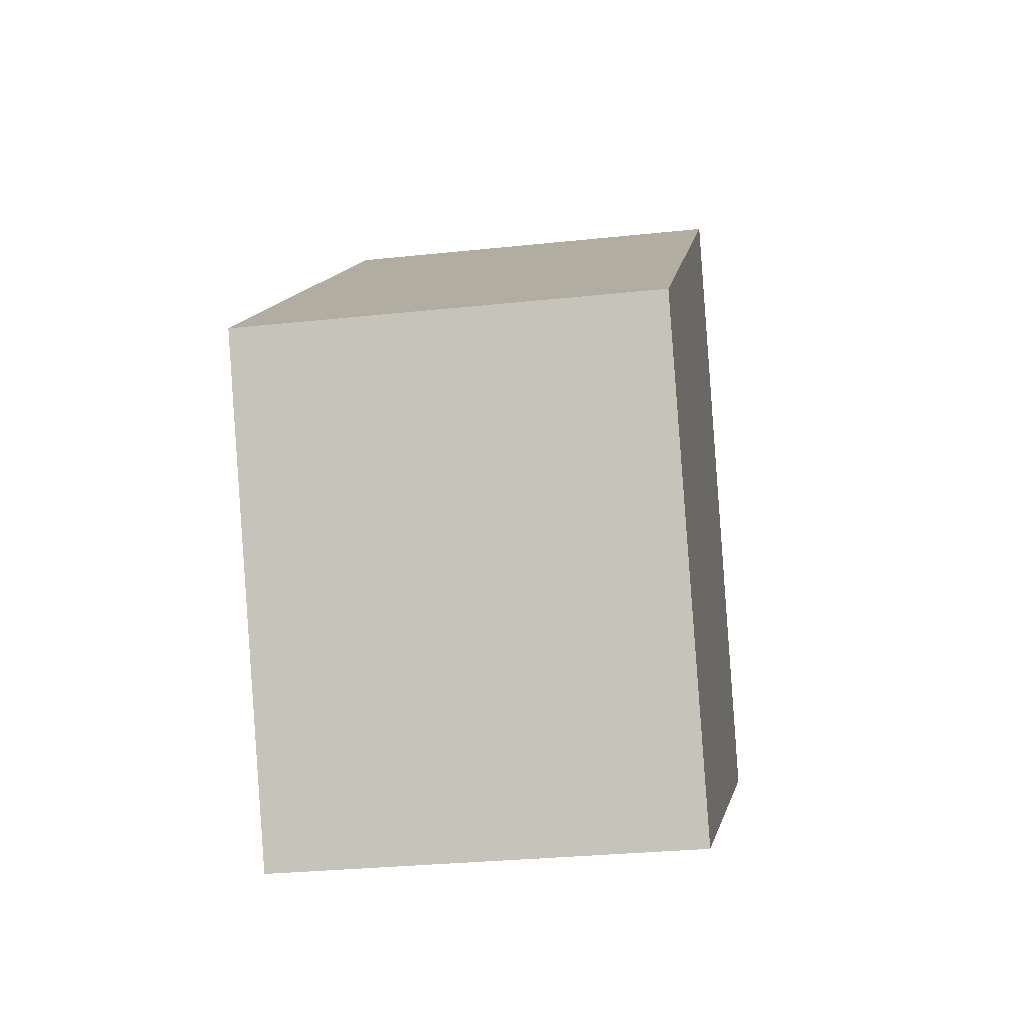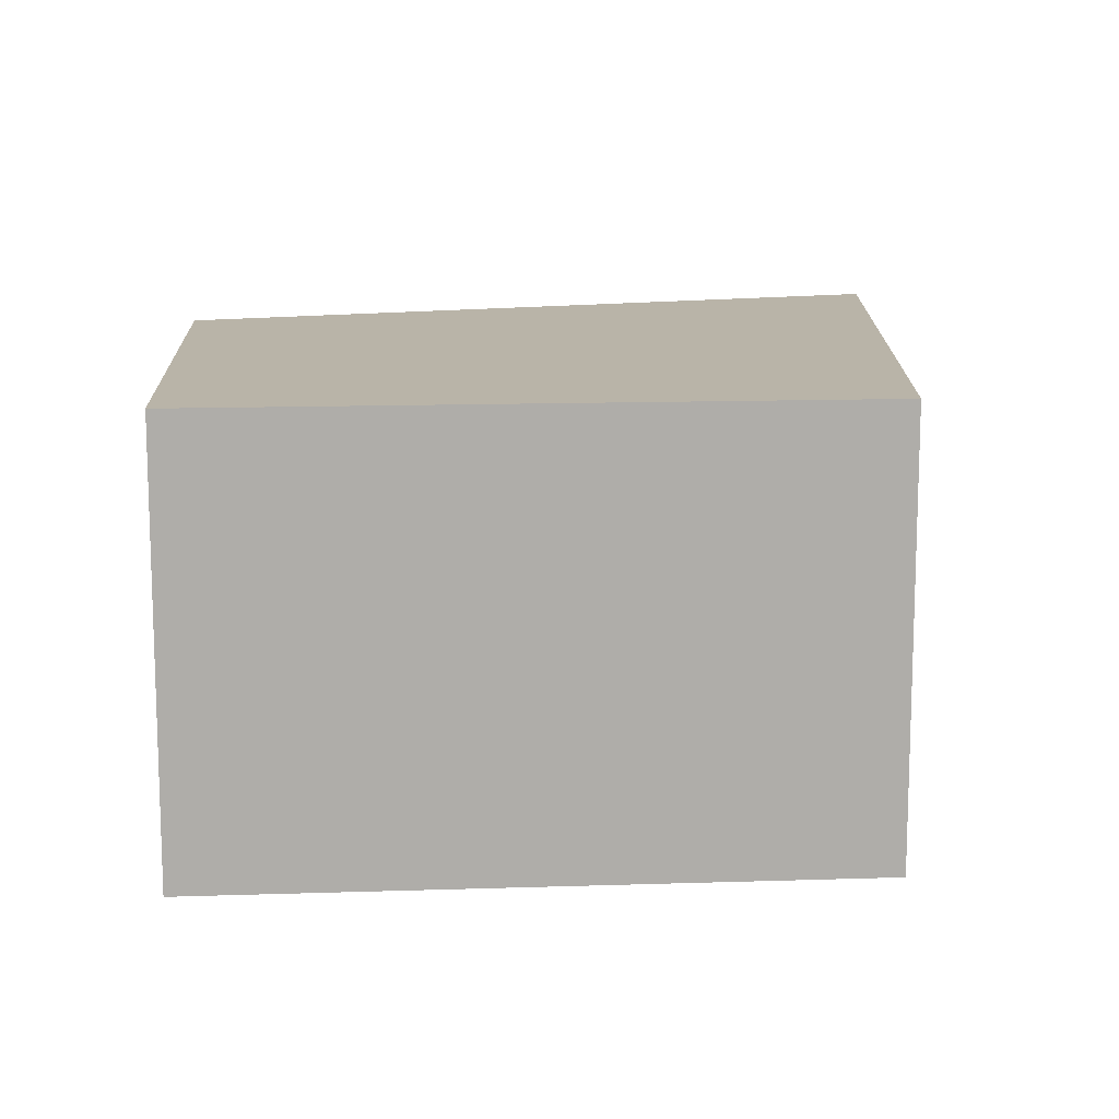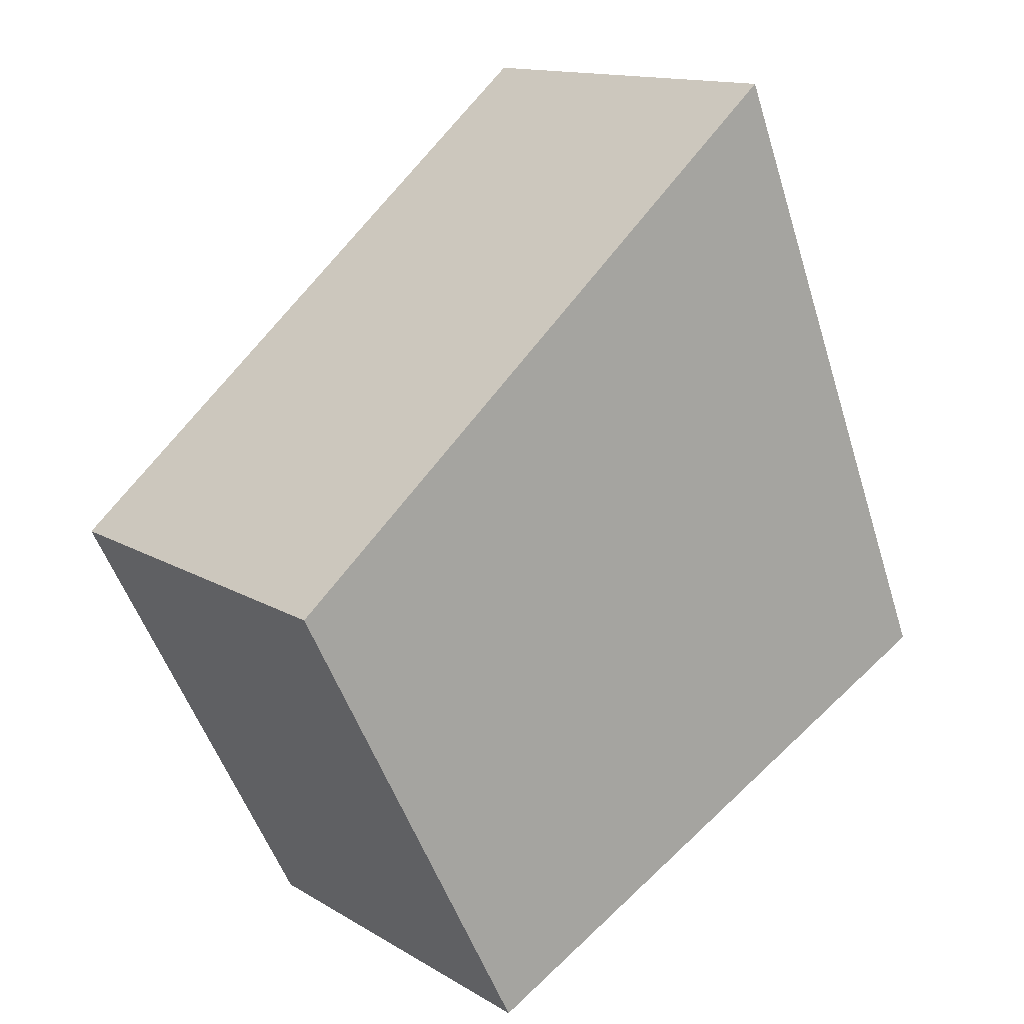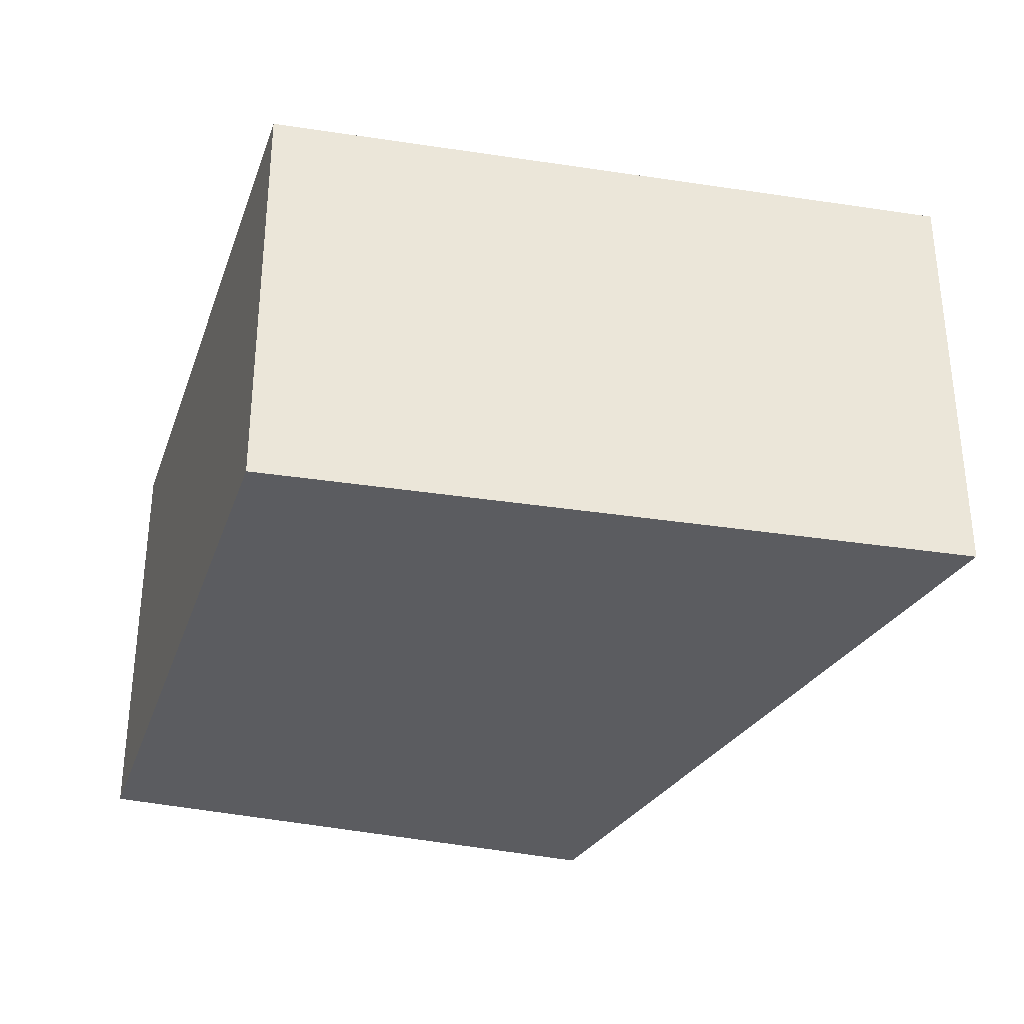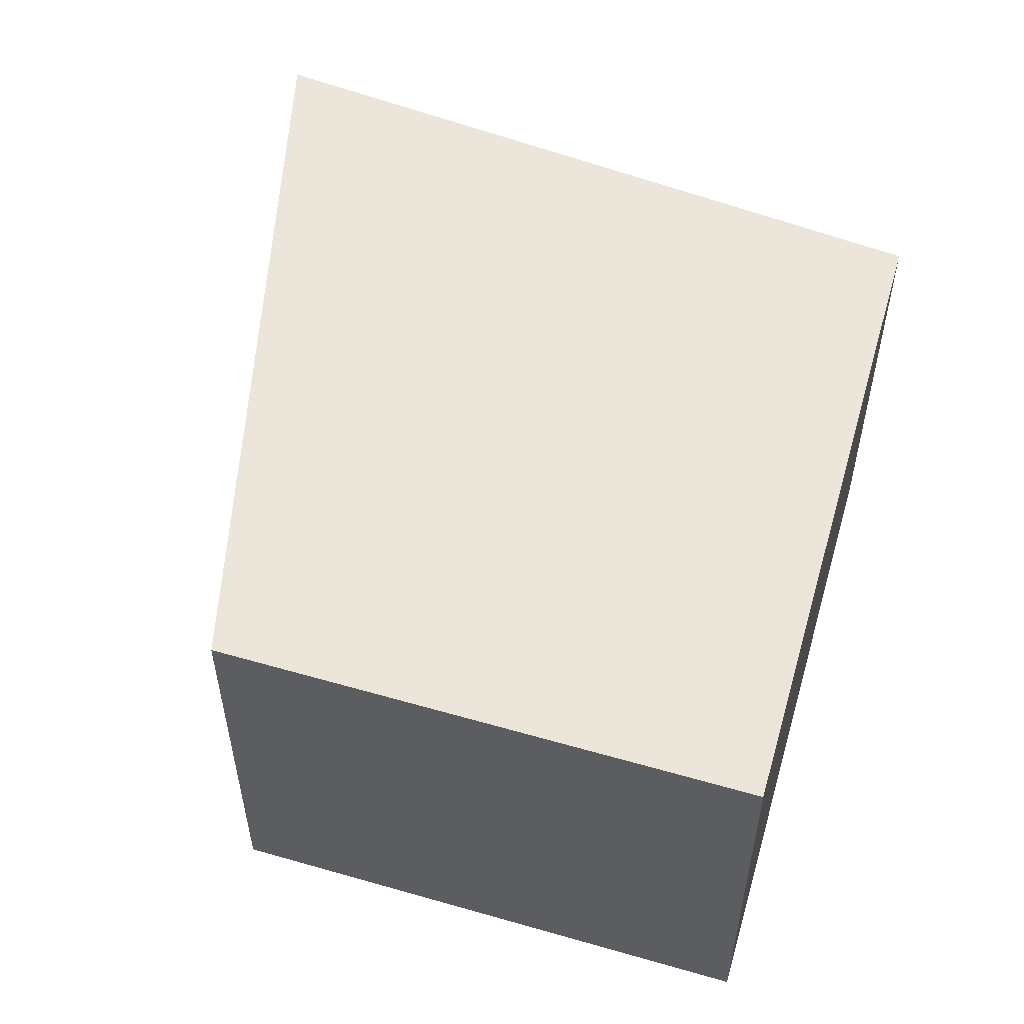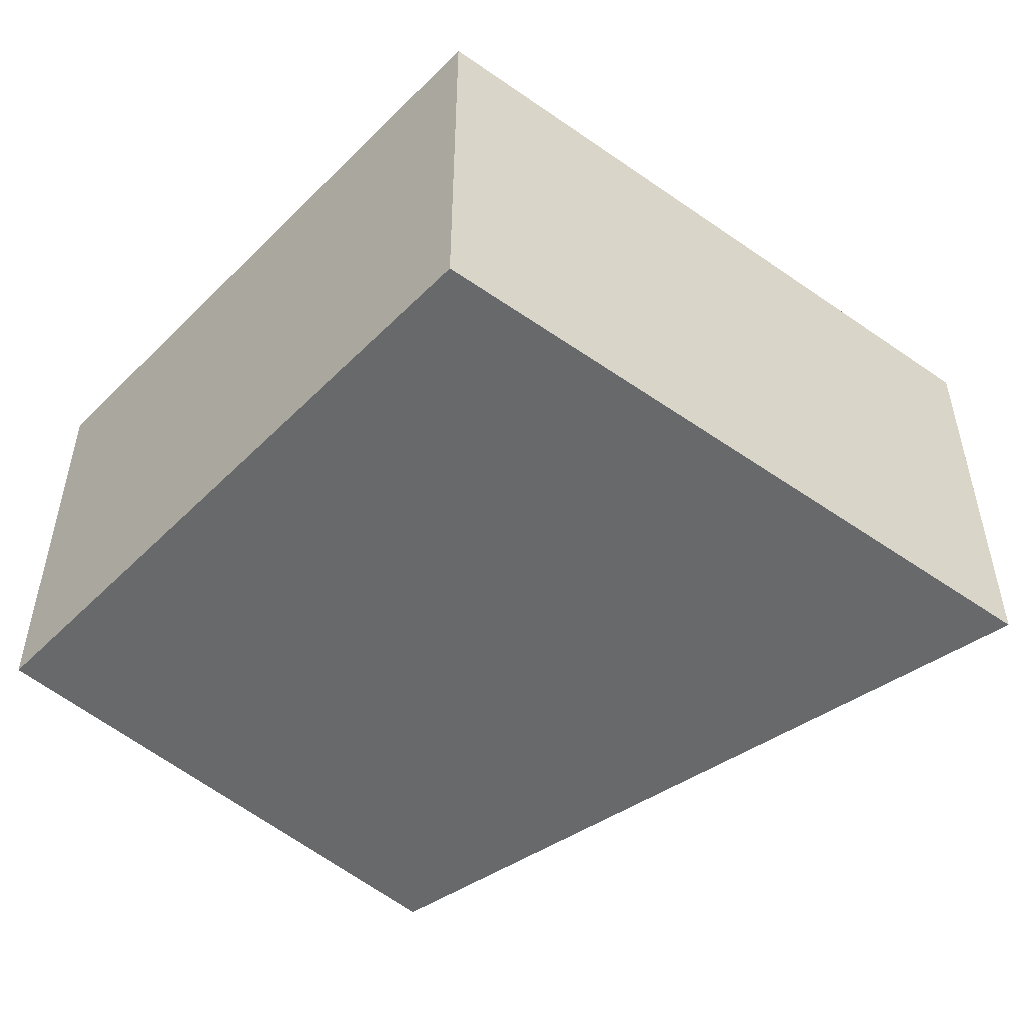
<metadata>
{"format":"obj","ext":"obj","renderer":"f3d","projection":"perspective","resolution":1024,"background":"white","views":[{"elev":-29.3,"azim":99.0,"up":"+Z"},{"elev":13.2,"azim":-156.4,"up":"+Y"},{"elev":13.7,"azim":142.7,"up":"+Z"},{"elev":-34.9,"azim":-79.7,"up":"+Y"},{"elev":56.5,"azim":133.8,"up":"+Y"},{"elev":-52.6,"azim":-105.2,"up":"+Y"}]}
</metadata>
<code>
v  0 2.088 1.279e-16
v  3.972 2.088 0.806
v  2.803 2.088 -1.485
v  1.249 2.088 3.123
v  3.972 -4.935e-17 0.806
v  2.803 9.093e-17 -1.485
v  0 0 0
v  1.249 -1.912e-16 3.123
g defaultobject
f 1 2 3
f 2 1 4
f 5 3 2
f 3 5 6
f 6 1 3
f 1 6 7
f 7 4 1
f 4 7 8
f 8 2 4
f 2 8 5
f 5 7 6
f 7 5 8

</code>
